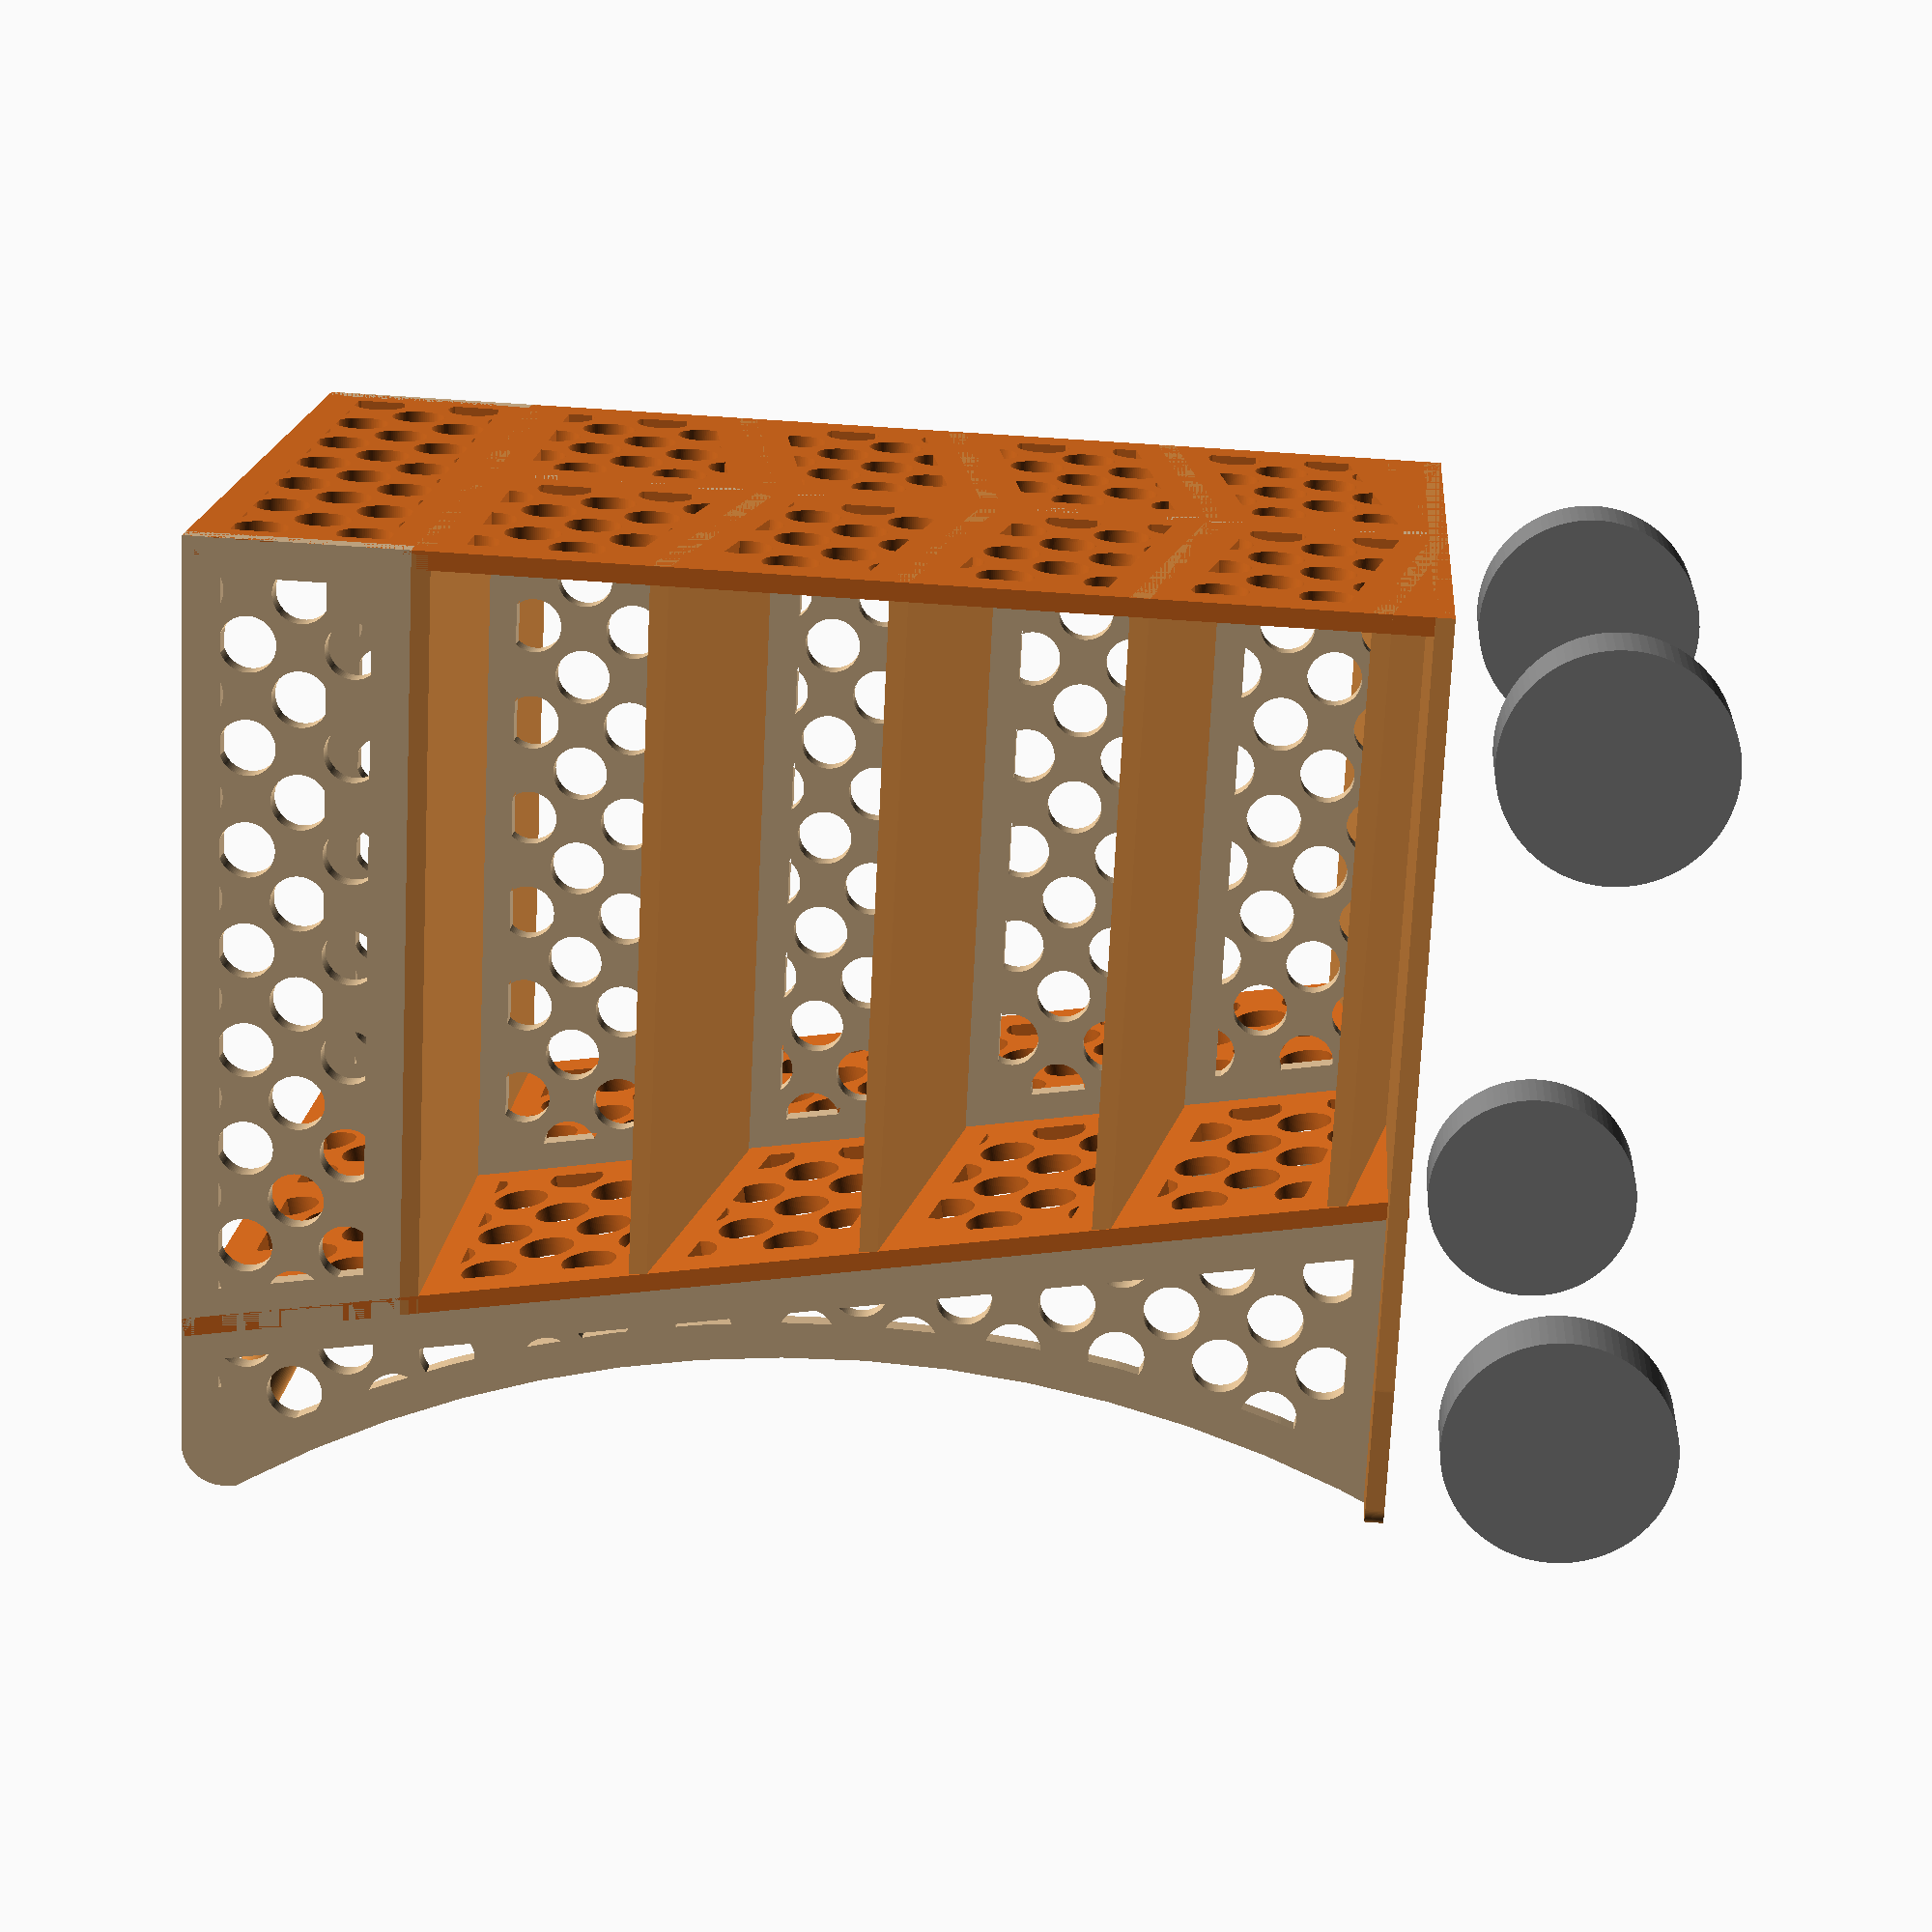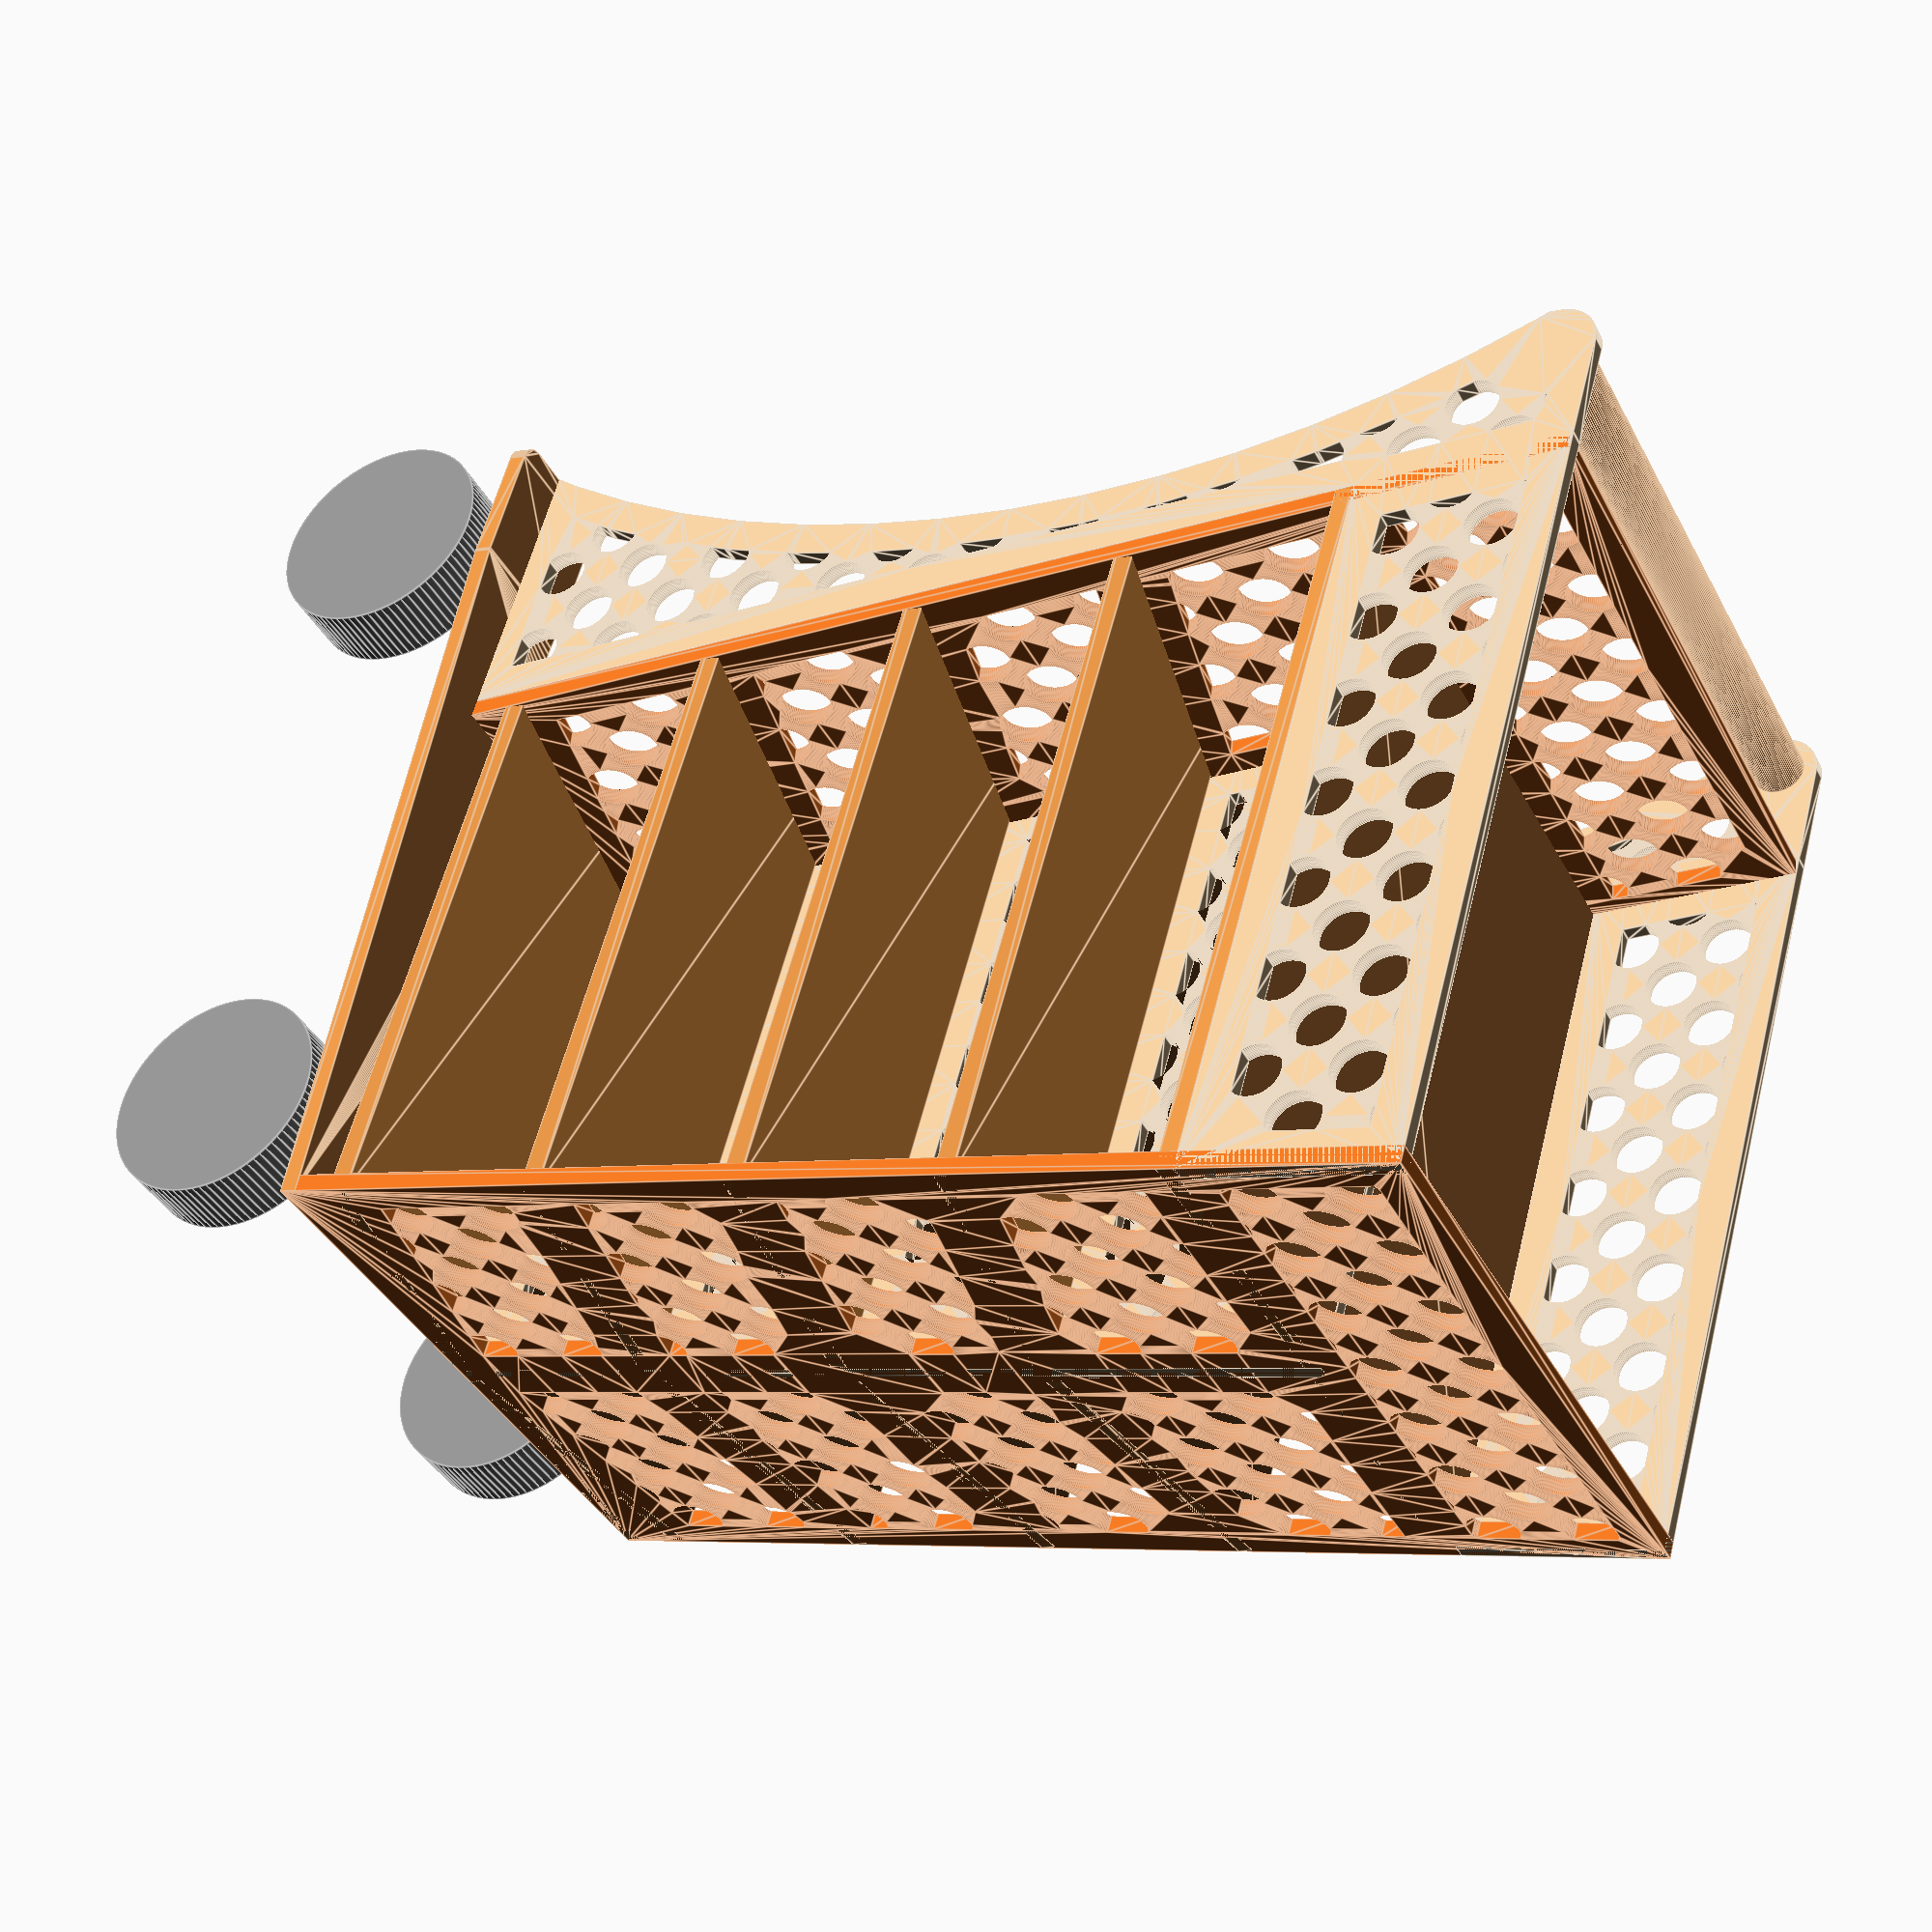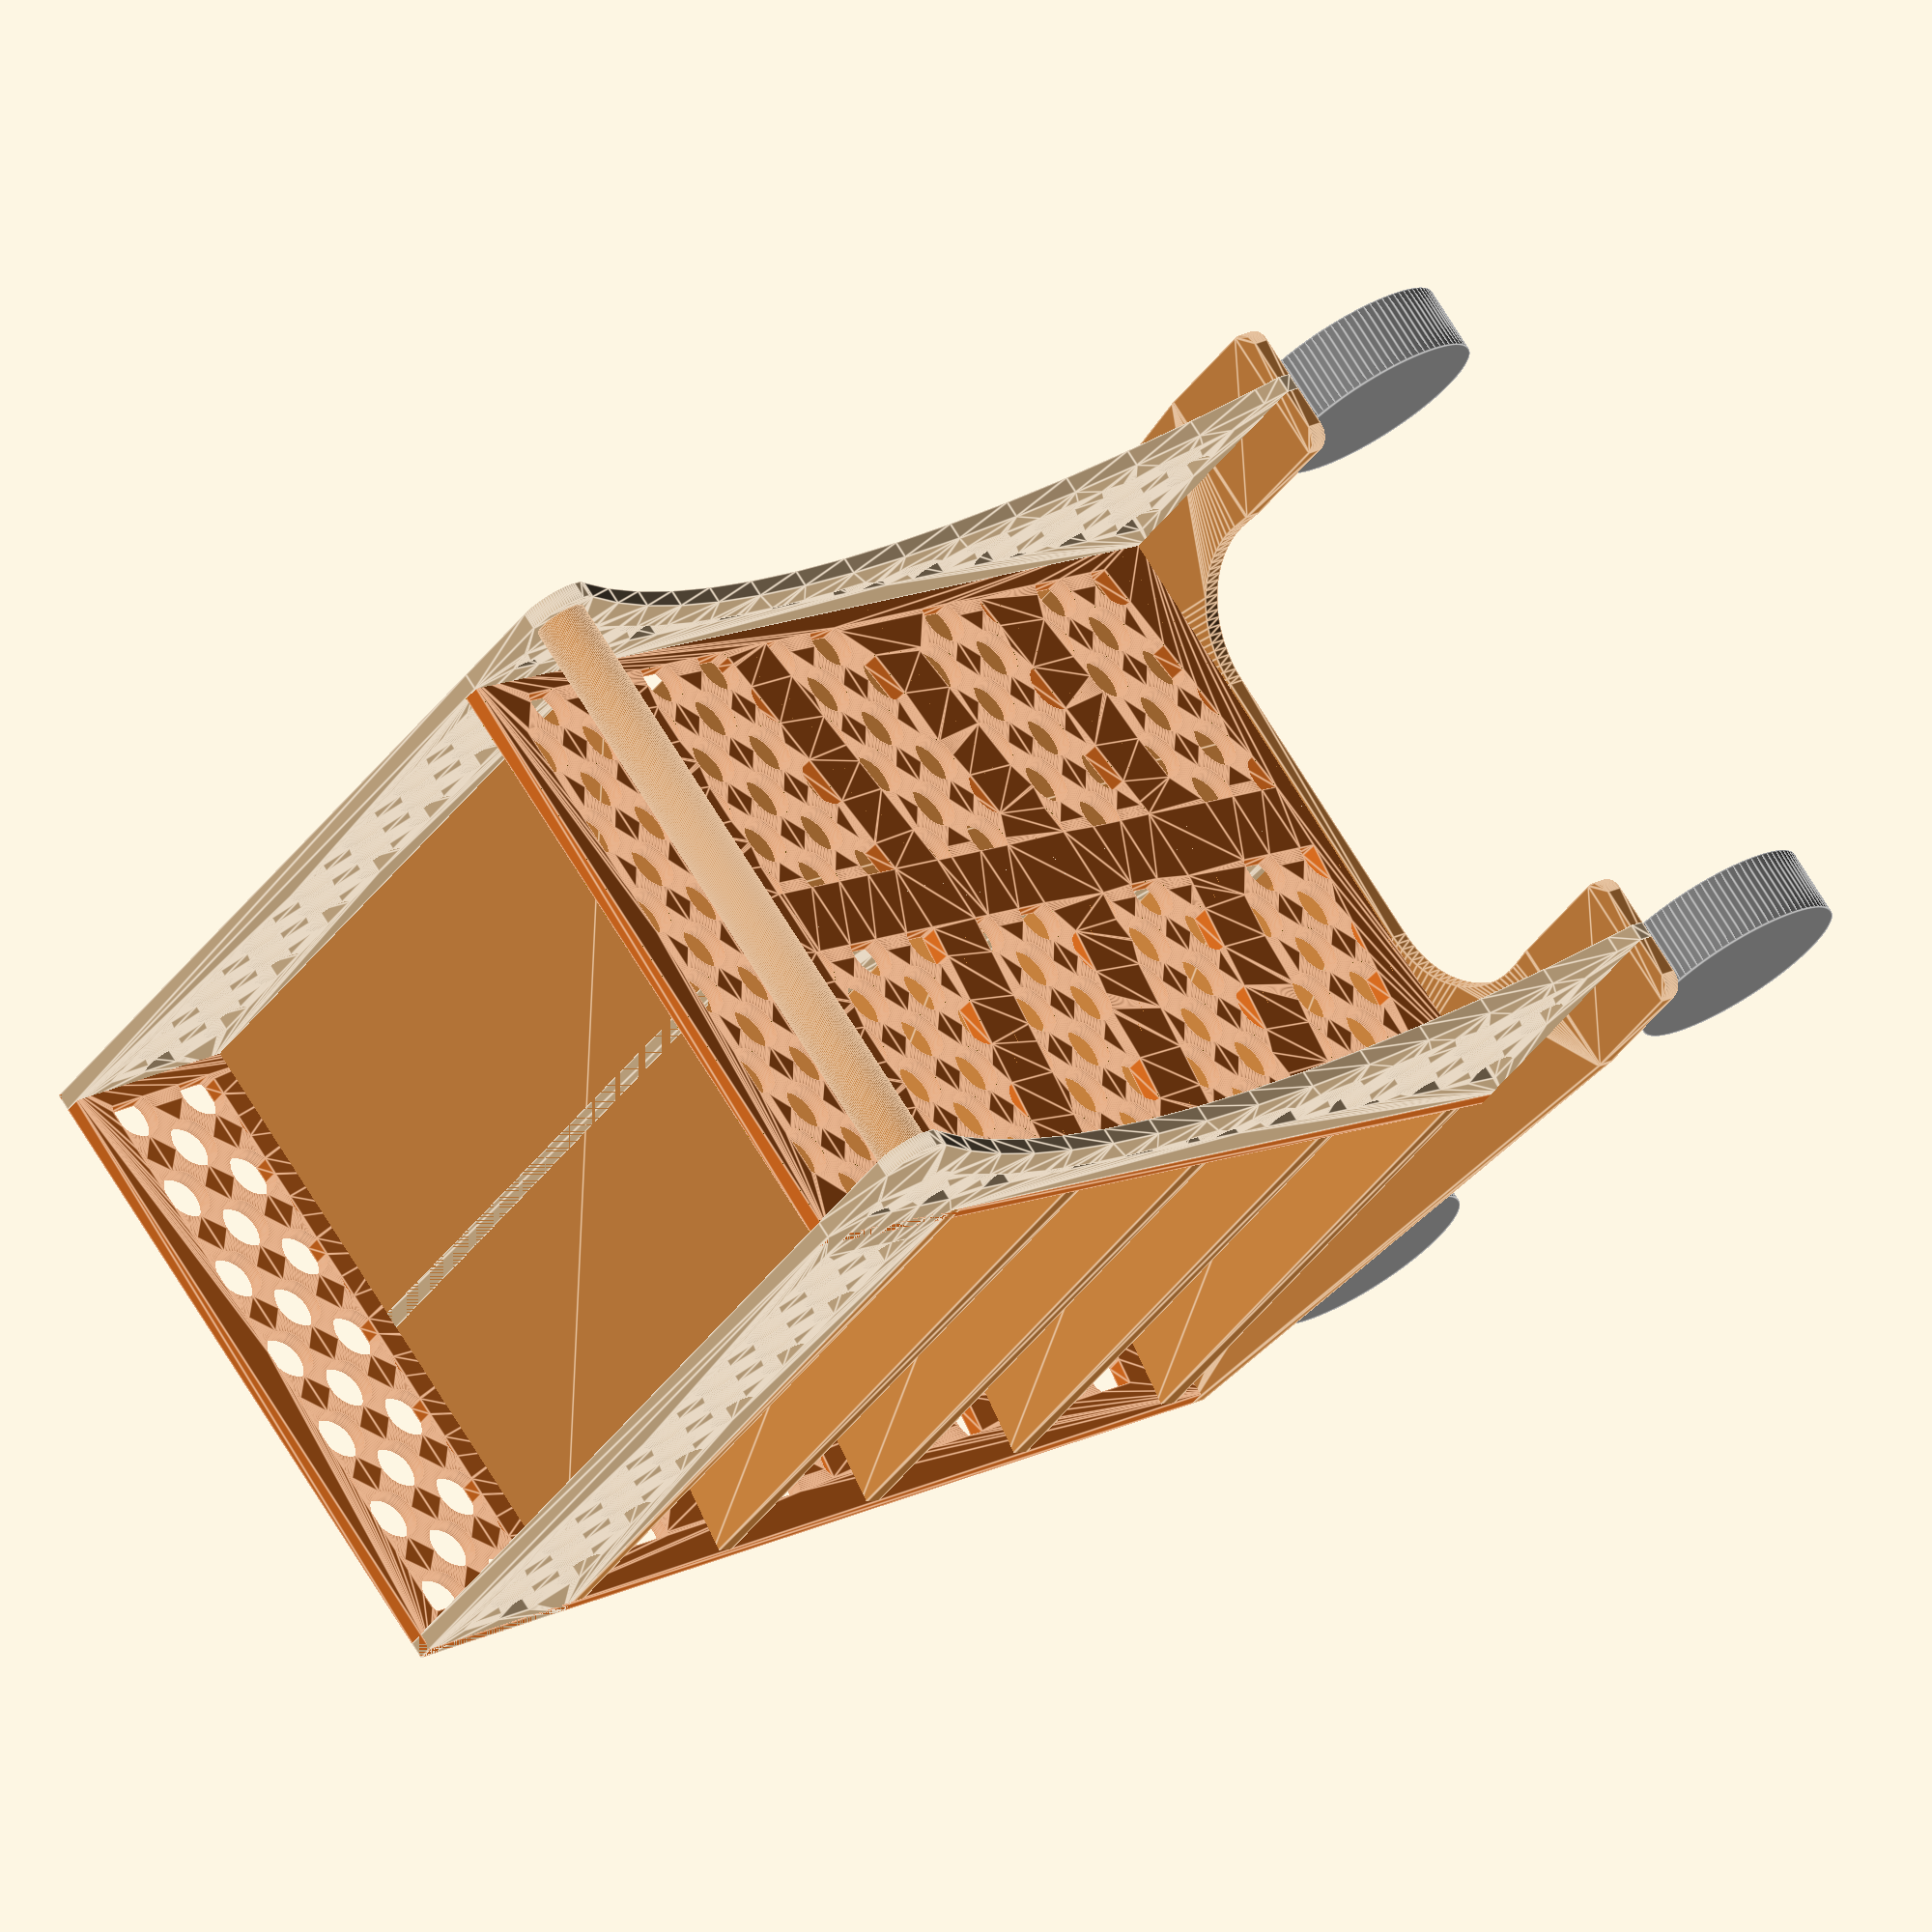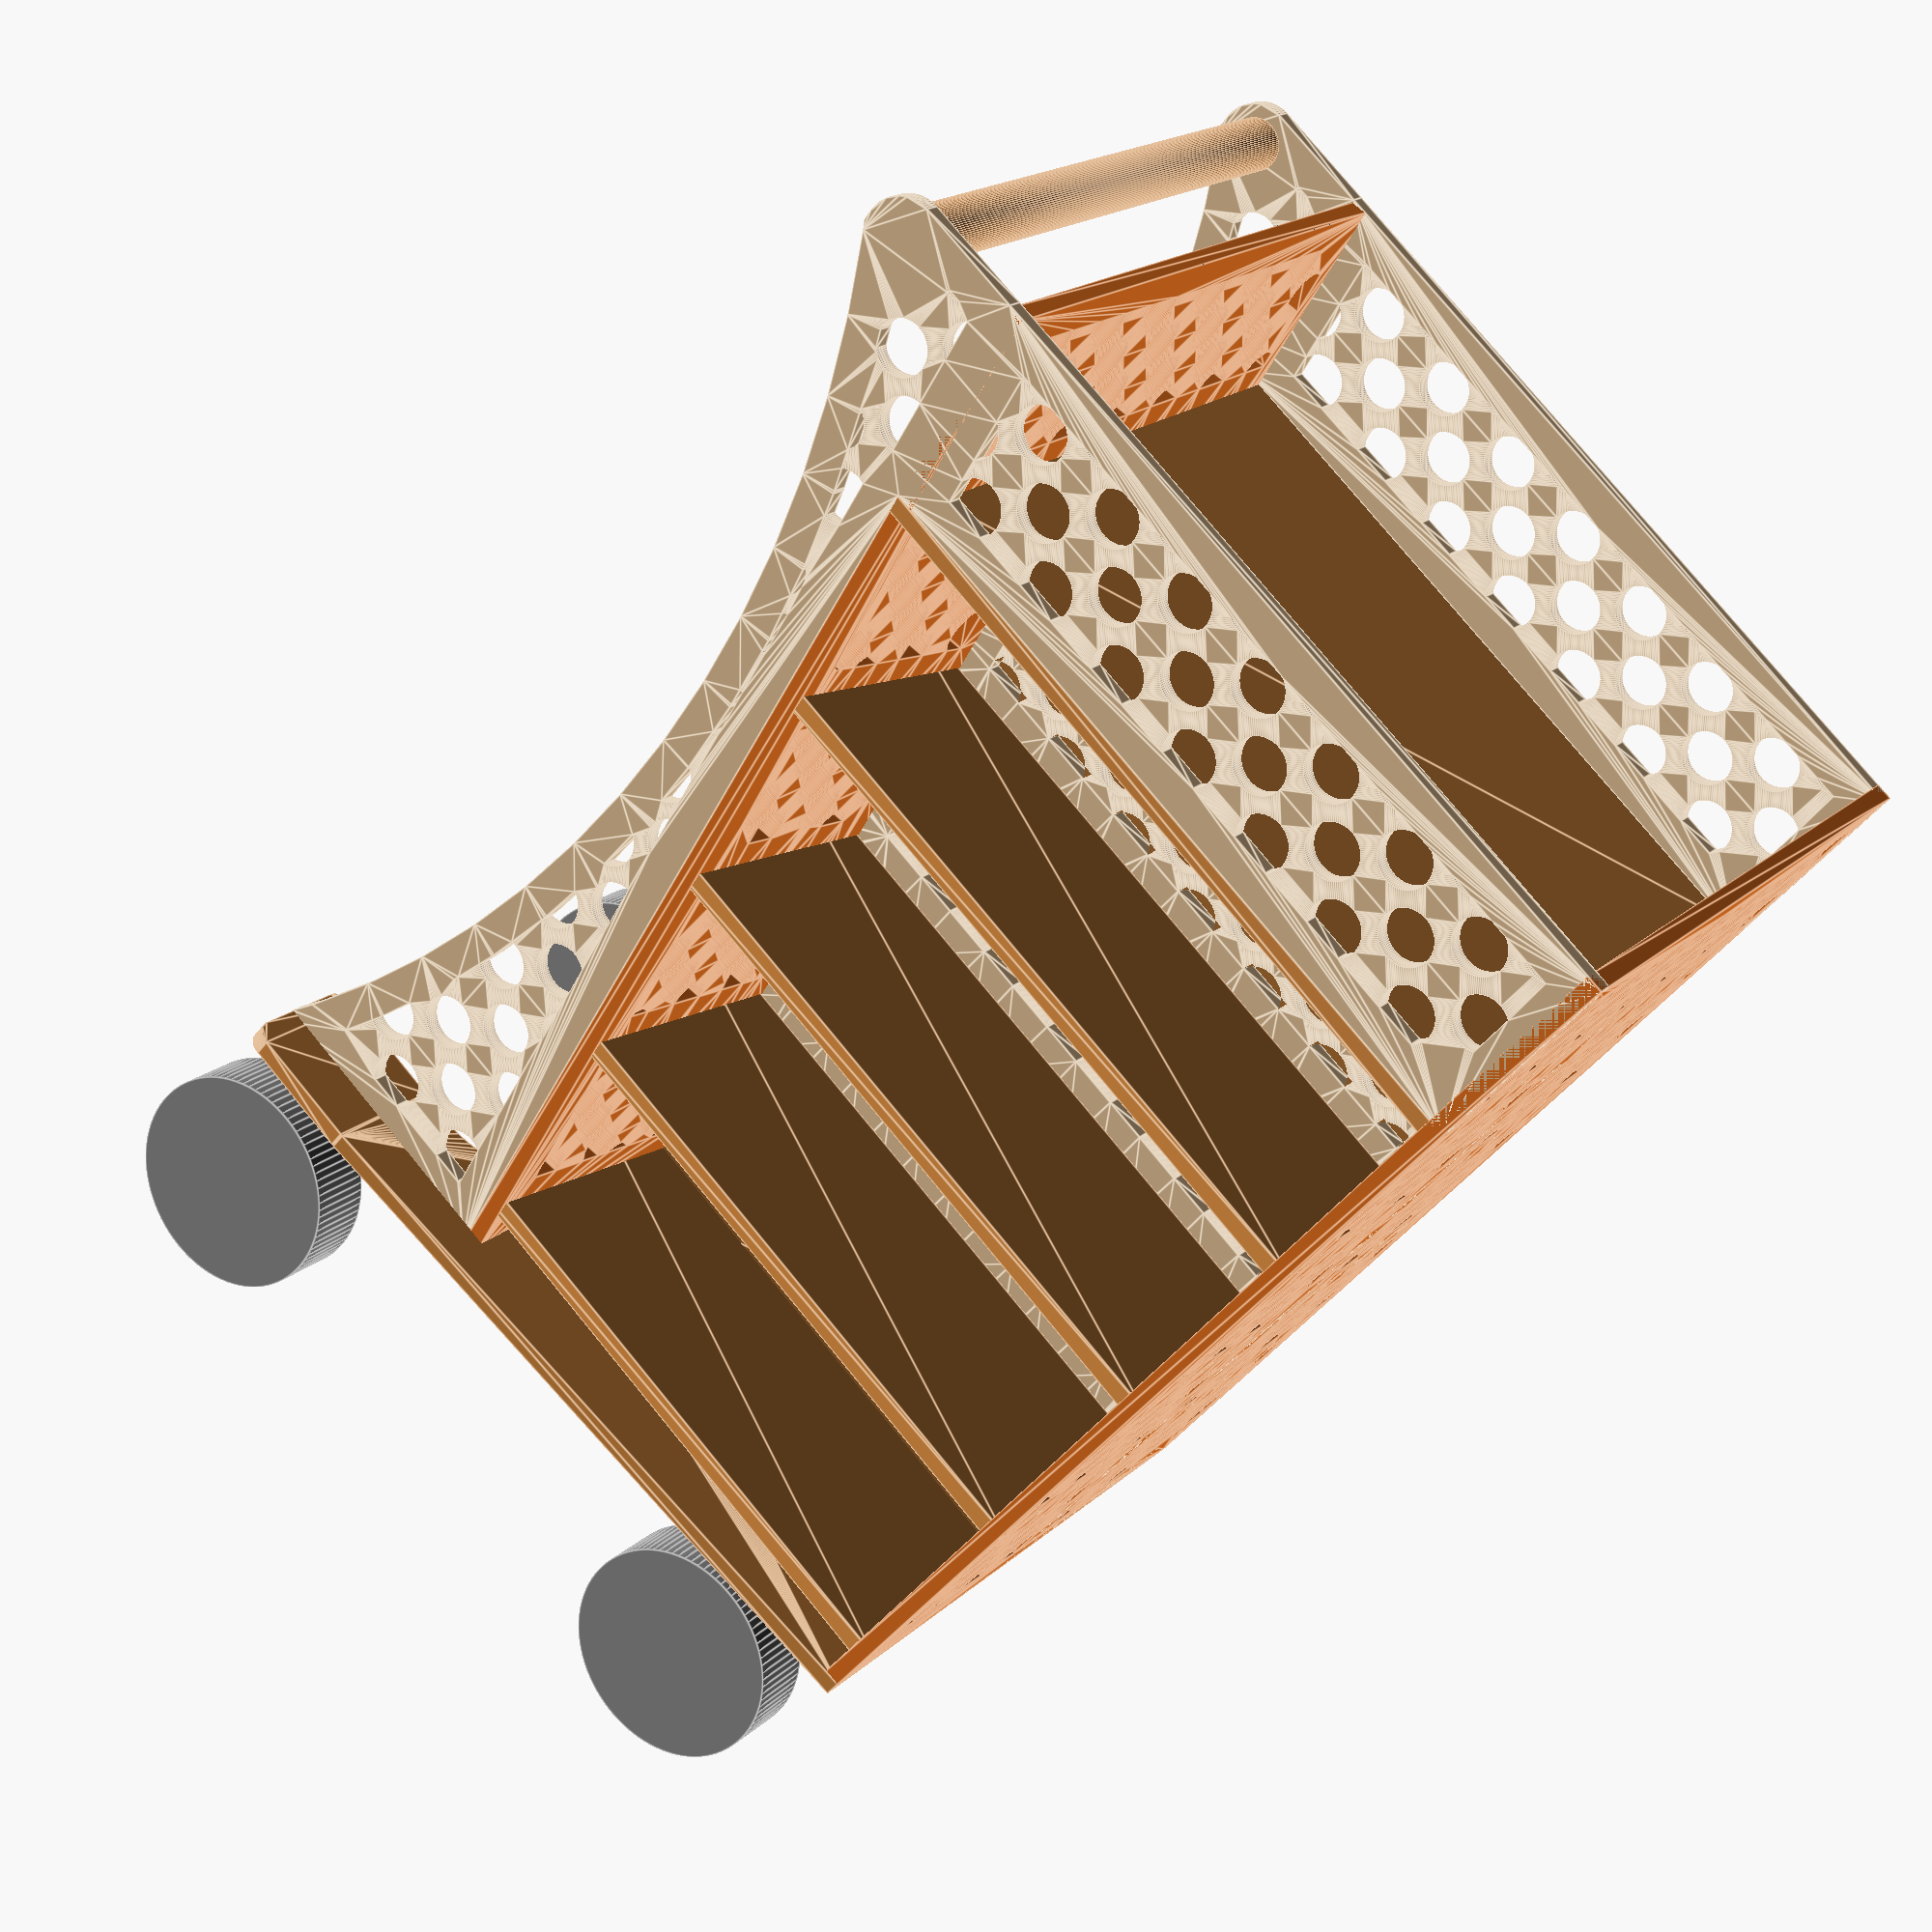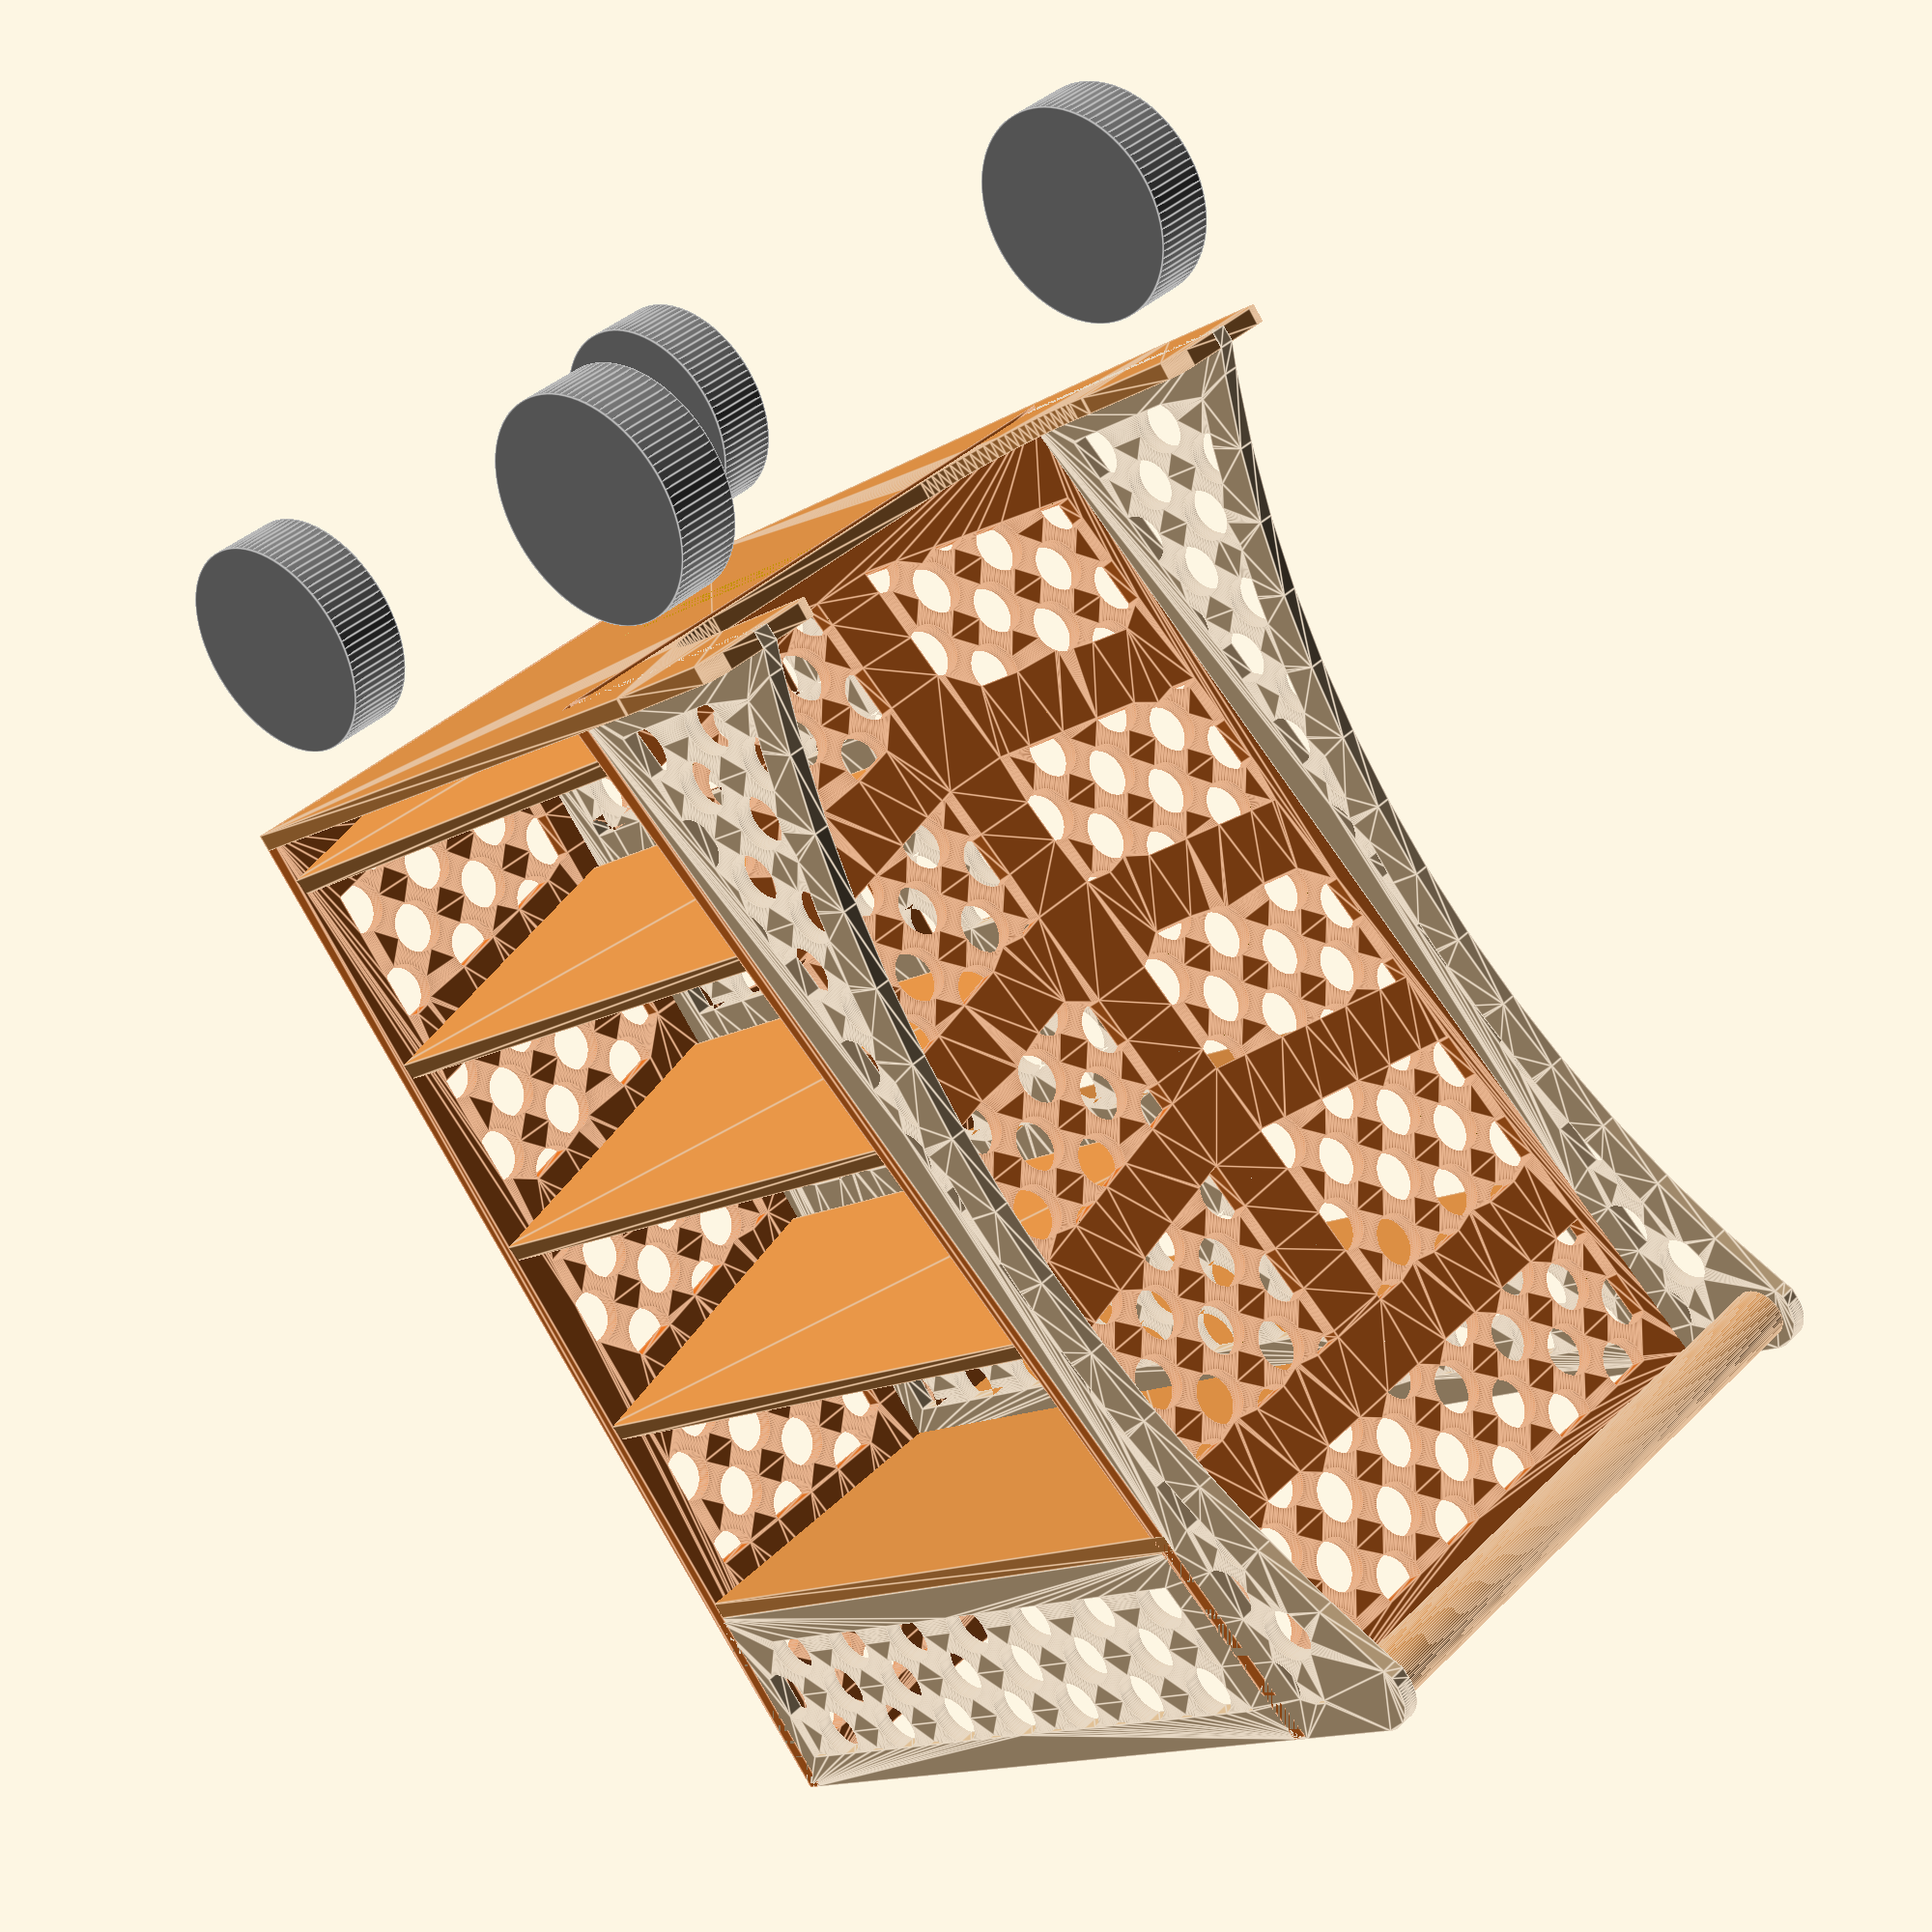
<openscad>
in=25.4;
$fn=90;

inset=150;

total_depth=22*in;
back_wheels=0;

wheelbase=total_depth+back_wheels;

basket_height=150;

shelves=3;

bottom_lip=40; // how high is bottom shelf from base

// http://www.harborfreight.com/8-inch-pneumatic-swivel-caster-42485.html
// Mounting pattern 3-3/8 in. L x 2-3/4 in. W
// Mounting plate size (in.) 4-1/2 in. x 4 in.
// Product Height 9-1/2 in.
// front_wheel_plate_x=2.25*in;
// front_wheel_plate_y=(3+3/8)*in;

// https://www.harborfreight.com/8-inch-pneumatic-rigid-caster-42714.html
// Mounting pattern 3-1/4 in. x 2-3/4 in.
// back_wheel_plate_x=3.25*in;
// back_wheel_plate_y=2.75*in;
// wheel_height=9.5*in;
// wheel_wall=20;
// wheel=8*in;
// wheel_thick=2.25*in;

// fixed
// https://www.amazon.com/POWERTEC-17052-Industrial-Caster-4-Inch/dp/B07B7KF2X5/ref=sr_1_15?keywords=Pneumatic+Caster&qid=1674938004&sr=8-15
back_wheel_plate_x=2.87*in;
back_wheel_plate_y=3.35*in;
plate_x_total=3.94*in;
wheel_wall=(plate_x_total-back_wheel_plate_x)/2;

wheel_height=7.6*in;

wheel=6.25*in;
wheel_thick=1.95*in;

// swivel
// https://www.amazon.com/POWERTEC-17050-Swivel-Industrial-Caster/dp/B07B7KJ5QZ/ref=sr_1_16?keywords=Pneumatic+Caster&qid=1674938004&sr=8-16
front_wheel_plate_x=2.87*in;
front_wheel_plate_y=3.35*in;


base_fillet=80;
base_back_wall=5; // guess

pattern_hole=1.5*in;
pattern_gap=2.75*in;
pattern_fn=90;

pattern_wall=1*in;

pad=0.1;

total_height=40*in-wheel_height;
wood=in/2;

total_width=22.75*in-back_wheel_plate_x+wood-wheel_wall*2; // standard


shelf_angle=10;

shelf_gap=(total_height-basket_height-wood-bottom_lip)/(shelves+1);

echo(shelf_gap=(shelf_gap-wood)/in);

handle_y=80;
handle=1.5*in;
handle_d=handle*1.5;
handle_z=-handle_d/2;


back_angle=atan(inset/total_height);
back_height=total_height/cos(back_angle);


walking_gap=total_width-back_wheel_plate_x+wood-wheel_wall*2;
echo(walking_gap=walking_gap/in);


module wheel() {
    color("gray")
    translate([0,0,wheel/2])
    rotate([0,90,0])
    cylinder(d=wheel,h=wheel_thick,$fn=90,center=true);
}

dirror_x(total_width)
translate([0,-back_wheels])
wheel();

dirror_x(total_width)
translate([wheel_wall+front_wheel_plate_x/2,total_depth-wheel_wall-front_wheel_plate_y,0])
wheel();

module wheel_outside() {
	offset(wheel_wall)
	square([back_wheel_plate_x,back_wheel_plate_y],center=true);
}

module dirror_y(y=0) {
    children();
    translate([0,y,0])
    mirror([0,1])
    children();
}

module dirror_x(x=0) {
    children();
    translate([x,0])
    mirror([1,0])
    children();
}

module wood(height=wood) {
    linear_extrude(height=height)
    children();
}

zero=0.00001;
wheel_support_r=wheel_wall;
wheel_support=back_wheel_plate_x/2+wheel_support_r+wood;

curve=800;

module side() {
    difference() {
        side_positive_2(); 
        intersection() {
            translate([total_depth/2,total_height-basket_height/2-wood/4])
            pattern();
            difference() {
                offset(-pattern_wall)
                side_positive_2(); 
    
                // back wall
                translate([inset+wood/2,0])  // math harder
                rotate([0,0,back_angle])
                translate([-pattern_wall,0])
                square([pattern_wall*2,total_height]);

                // handle
                translate([-handle_y,total_height+handle_z]) 
                circle(d=handle+pattern_wall*2);
                
                // bottom
                translate([-total_depth,0])
                square([total_depth*2,pattern_wall+wood/2]); // getting lazy here
            }
        }
    }
}

module side_positive_2() {
    pad=20;

    hole_z=total_height-zero-basket_height;
    y=hole_z*tan(back_angle);

    guess=wood;

    az=total_height+handle_z-wood;
    ay=handle_y-wheel_wall-back_wheel_plate_y/2-back_wheels;
    aa=atan(ay/az);
    a=sqrt((az*az)+(ay*ay));
    b=curve+handle_d/2;
    c=curve;
    wtf=((a*a)+(b*b)-(c*c))/(2*a*b);
    final=acos(wtf);

    difference() {
        side_positive();
        hull() {
            translate([inset,0])
            square([total_depth-inset+pad,zero]);
            translate([inset-y,hole_z])
            square([total_depth-inset+pad+y,zero]);
        }
        translate([-handle_y,total_height+handle_z])
        rotate([0,0,90-final+aa])
        translate([-curve-handle_d/2,0])
        circle(r=curve);

    }
}

module side_positive() {
    offset=back_wheels+back_wheel_plate_y/2+wheel_wall;
    hull() {
        square([total_depth,total_height]);

		translate([-handle_y,handle_z+total_height])
		circle(d=handle_d);


        translate([-offset,0])
        square([total_depth+offset,zero]);

        translate([wheel_support_r-offset,wheel_support-wheel_support_r])
        circle(r=wheel_support_r);
    }
}

module front_pattern_wall() {
    // basket base
    translate([0,total_height-basket_height-pattern_wall-wood/2])
    square([total_width,pattern_wall*2]);

    // spine
    translate([total_width/2-pattern_wall,0])
    square([pattern_wall*2,total_height-basket_height]);

    // shelves

    dirror_x(total_width)
    for(z=[0:shelf_gap:shelf_gap*(shelves)])
    translate([0,z+bottom_lip])
    rotate([0,0,-shelf_angle])
    translate([0,-pattern_wall+wood/2])
    square([total_width/2,pattern_wall*2]);
}

module front() {
    module positive() {
        square([total_width,total_height]);
    }
    difference() {
        positive();
        intersection() {
            difference() {
                offset(-pattern_wall)
                positive();
                front_pattern_wall();
           }
            translate([total_width/2,total_height-basket_height/2-wood/4])
            pattern(total_height);
        }
    }
}

module base() {
    difference() {
        translate([0,-back_wheels])
        square([total_width,total_depth+back_wheels]);
        offset(base_fillet)
        offset(-base_fillet)
        difference() {
            translate([0,-base_fillet*2])
            square([total_width,inset-base_back_wall+base_fillet*2]);
            base_wheels();
        }
    }
    base_wheels();
}

module base_wheels() {
    dirror_x(total_width) 
    hull() {
        translate([0,-back_wheels])
        square([wood,total_depth+back_wheels]);
        translate([wood/2,-back_wheels])
        wheel_outside();
    }
}

module shelf() {
	square([total_width/2-wood/2,total_depth]);
}

module basket_bottom() {
	square([total_width,total_depth]);
}

module back() {
    module positive() {
        square([total_width,back_height]);
    }
    difference() {
        positive();
        intersection() {
            pattern();
            difference() {
                offset(-pattern_wall)
                positive();
                scale([1,1/cos(back_angle)])
                front_pattern_wall();
            }
        }
    }
}

module body() {
    hull() {
        translate([-pad,0,total_height])
        cube([total_width+pad*2,total_depth+pad,zero]);
        translate([-pad,inset])
        cube([total_width+pad*2,total_depth+pad-inset,zero]);
    }
}

module trim_to_body() {
    intersection() {
        body();
        children();
    }
}

shelf_drop=tan(shelf_angle)*total_depth/2;

module spine() {
    module positive() {
        square([total_height-basket_height,total_depth]);
    }
    difference() {
        positive();
        intersection() {
            pattern();
            difference() {
                offset(-pattern_wall-wood/2)
                positive();
                
                for(z=[0:shelf_gap:shelf_gap*(shelves)])
                translate([z+bottom_lip-shelf_drop-wood,0]) // probably wrong math
                square([pattern_wall*2,total_depth]);

                translate([0,inset+wood/2,0])
                rotate([0,0,-back_angle])
                translate([0,-pattern_wall])
                square([total_height,pattern_wall*2]);
            }
        }
    }
}


primary="tan";
secondary="chocolate";
tertiary="peru";

module place_shelves() {
}

module assembled_frame() {

    color(secondary)
    translate([0,wood+inset])
    rotate([90+back_angle,0,0])
    wood()
    back();

    trim_to_body()
    translate([0,0,total_height-wood-basket_height])
    color(tertiary)
    wood()
    basket_bottom();


    trim_to_body()
    color(primary)
    translate([total_width/2+wood/2,0])
    rotate([0,-90])
    wood()
    spine();

    trim_to_body()
    dirror_x(total_width)
    for(z=[0:shelf_gap:shelf_gap*(shelves)])
    translate([0,0,z+bottom_lip])
    rotate([0,shelf_angle,0])
    color(tertiary)
    wood()
    shelf();

    color(tertiary)
    wood()
    base();

    color(secondary)
    translate([0,total_depth])
    rotate([90,0,0])
    wood()
    front();

    color(primary)
    dirror_x(total_width)
    rotate([90,0,90])
    wood()
    side();

    color(tertiary)
    translate([wood,-handle_y,total_height+handle_z])
    rotate([0,90,0])
    cylinder(d=handle,h=total_width-wood*2);
}

module pattern(pattern_max=1000) {
    translate([-pattern_gap/2,0])
    dirror_y()
    dirror_x() {
        for(x=[0:pattern_gap:pattern_max])
        for(y=[0:pattern_gap:pattern_max])
        translate([x,y])
        circle(d=pattern_hole,$fn=pattern_fn);

        for(x=[pattern_gap/2:pattern_gap:pattern_max])
        for(y=[pattern_gap/2:pattern_gap:pattern_max])
        translate([x,y])
        circle(d=pattern_hole,$fn=pattern_fn);
    }
}
    
translate([0,0,wheel_height])
assembled_frame();

</openscad>
<views>
elev=308.2 azim=325.9 roll=95.1 proj=p view=wireframe
elev=185.0 azim=29.9 roll=240.5 proj=p view=edges
elev=162.4 azim=44.6 roll=137.5 proj=o view=edges
elev=227.0 azim=308.8 roll=215.5 proj=p view=edges
elev=78.8 azim=44.2 roll=208.5 proj=p view=edges
</views>
